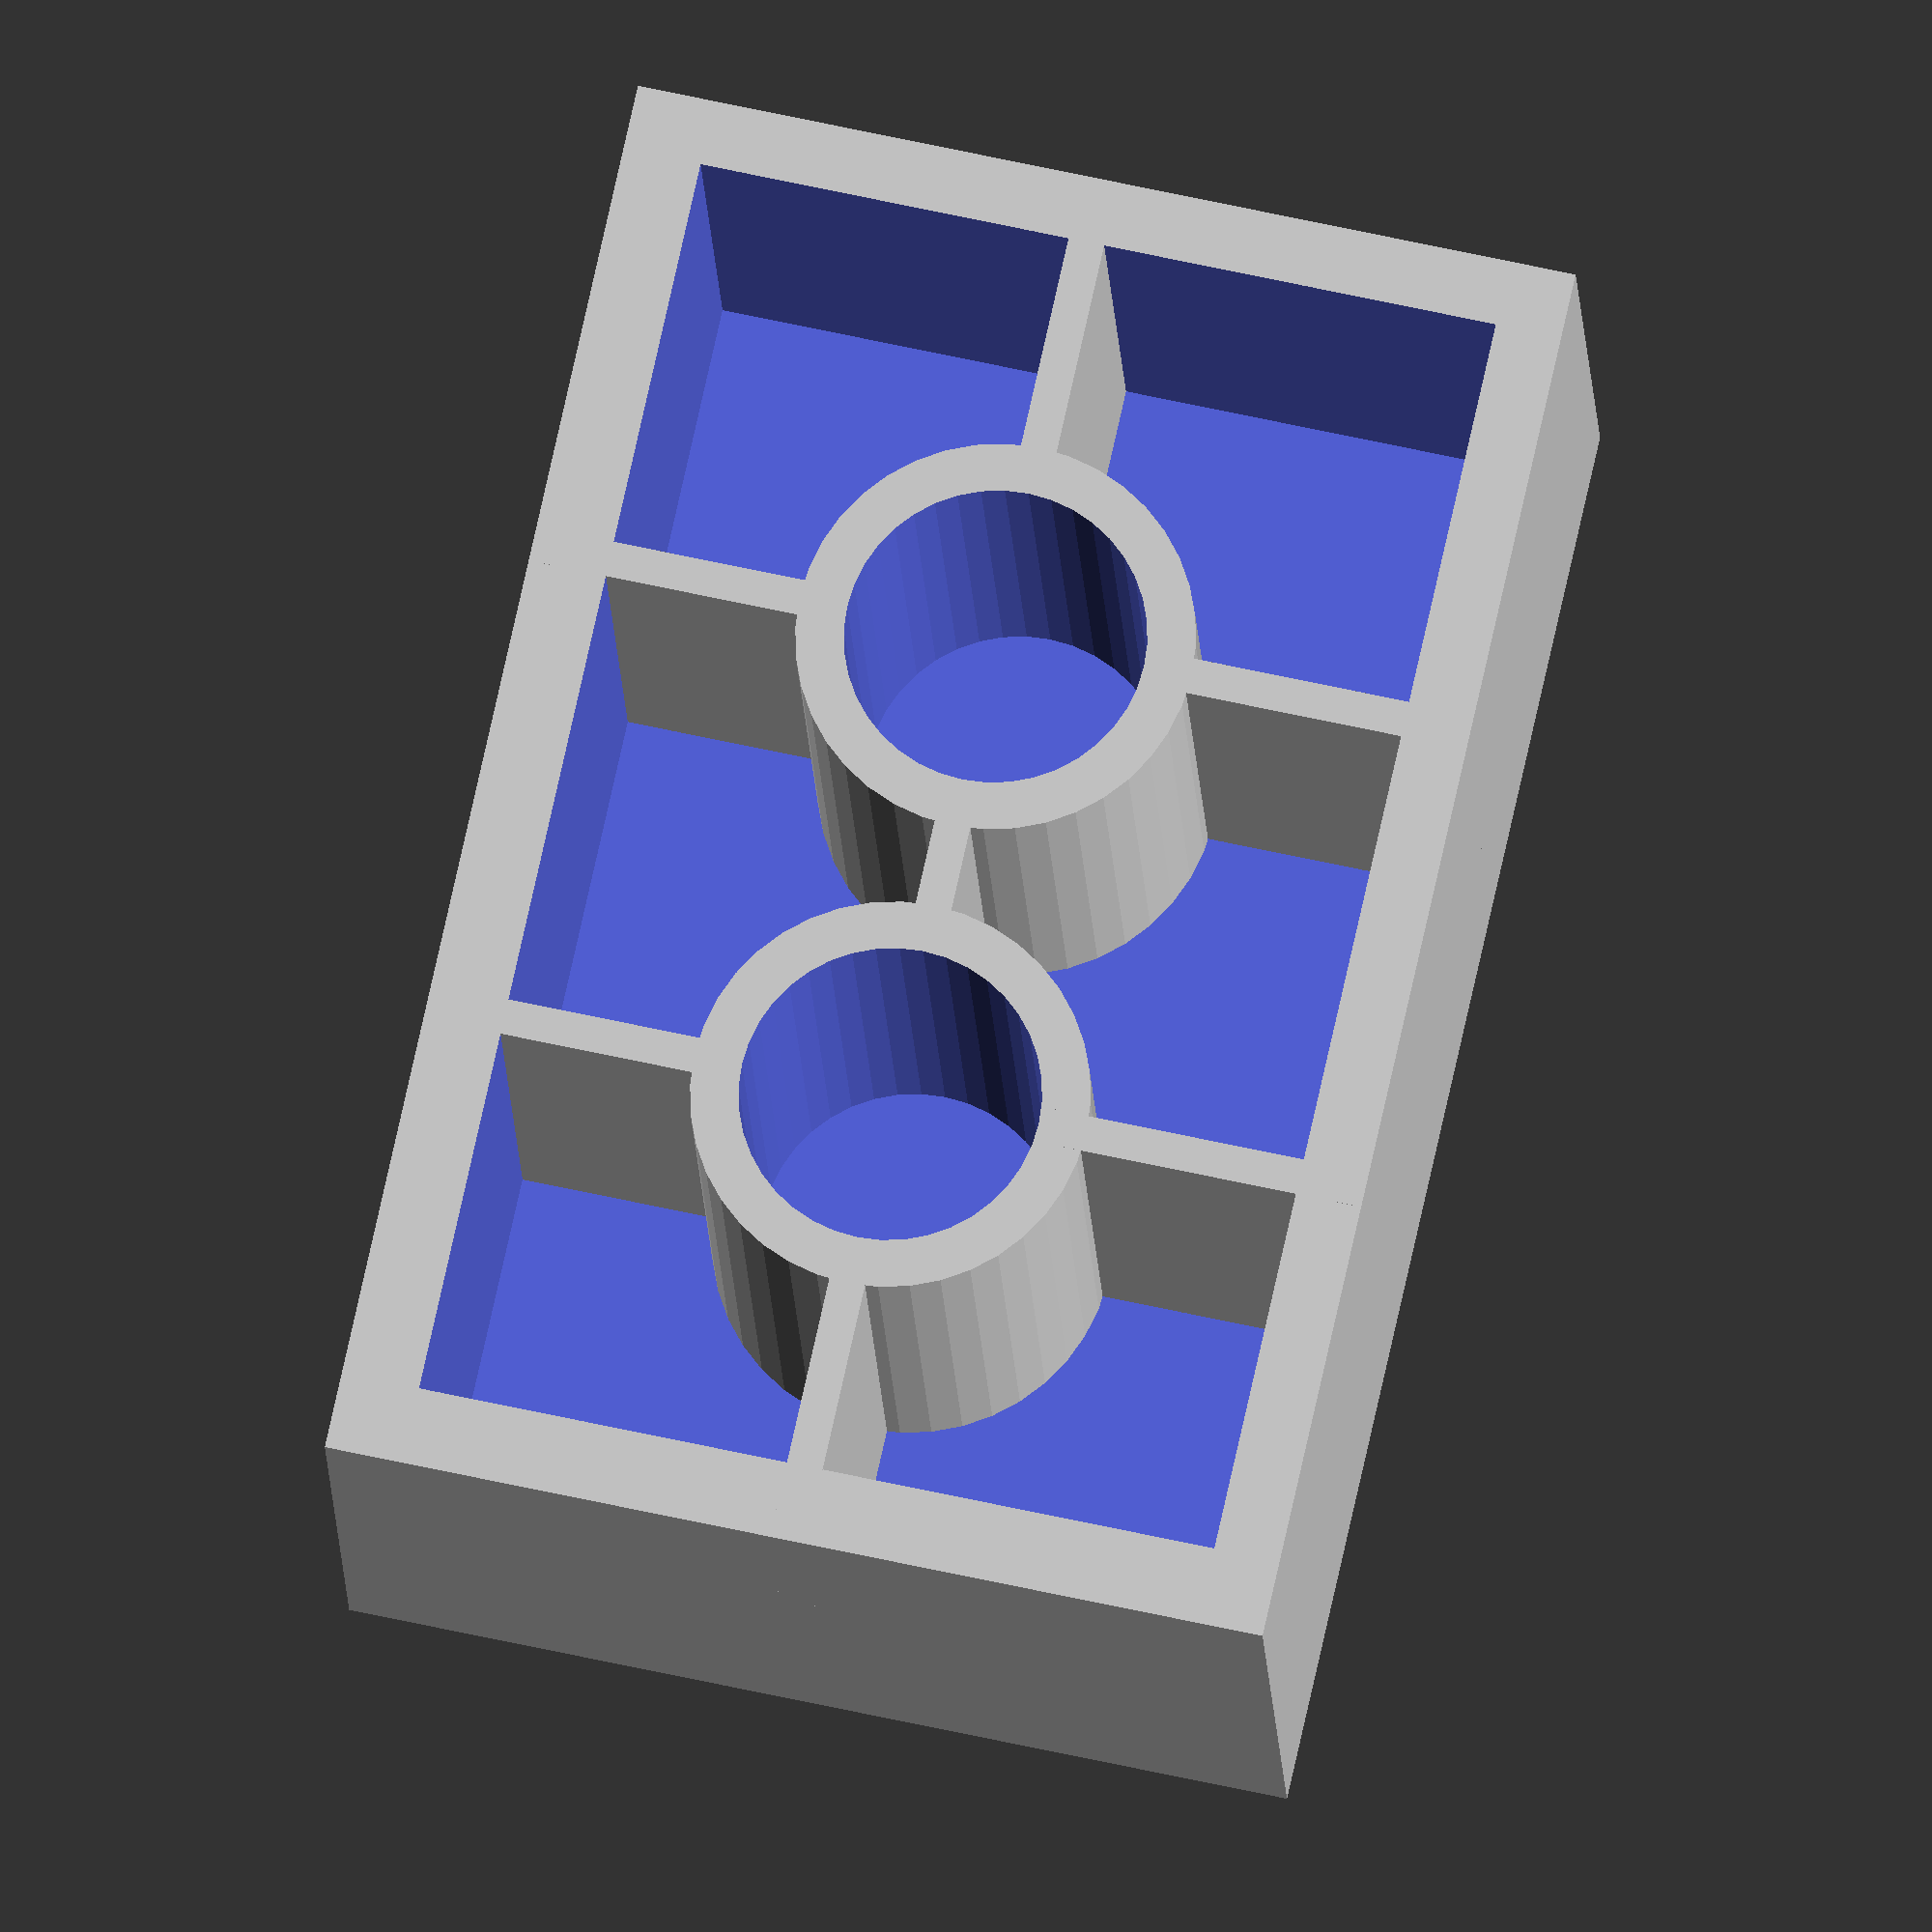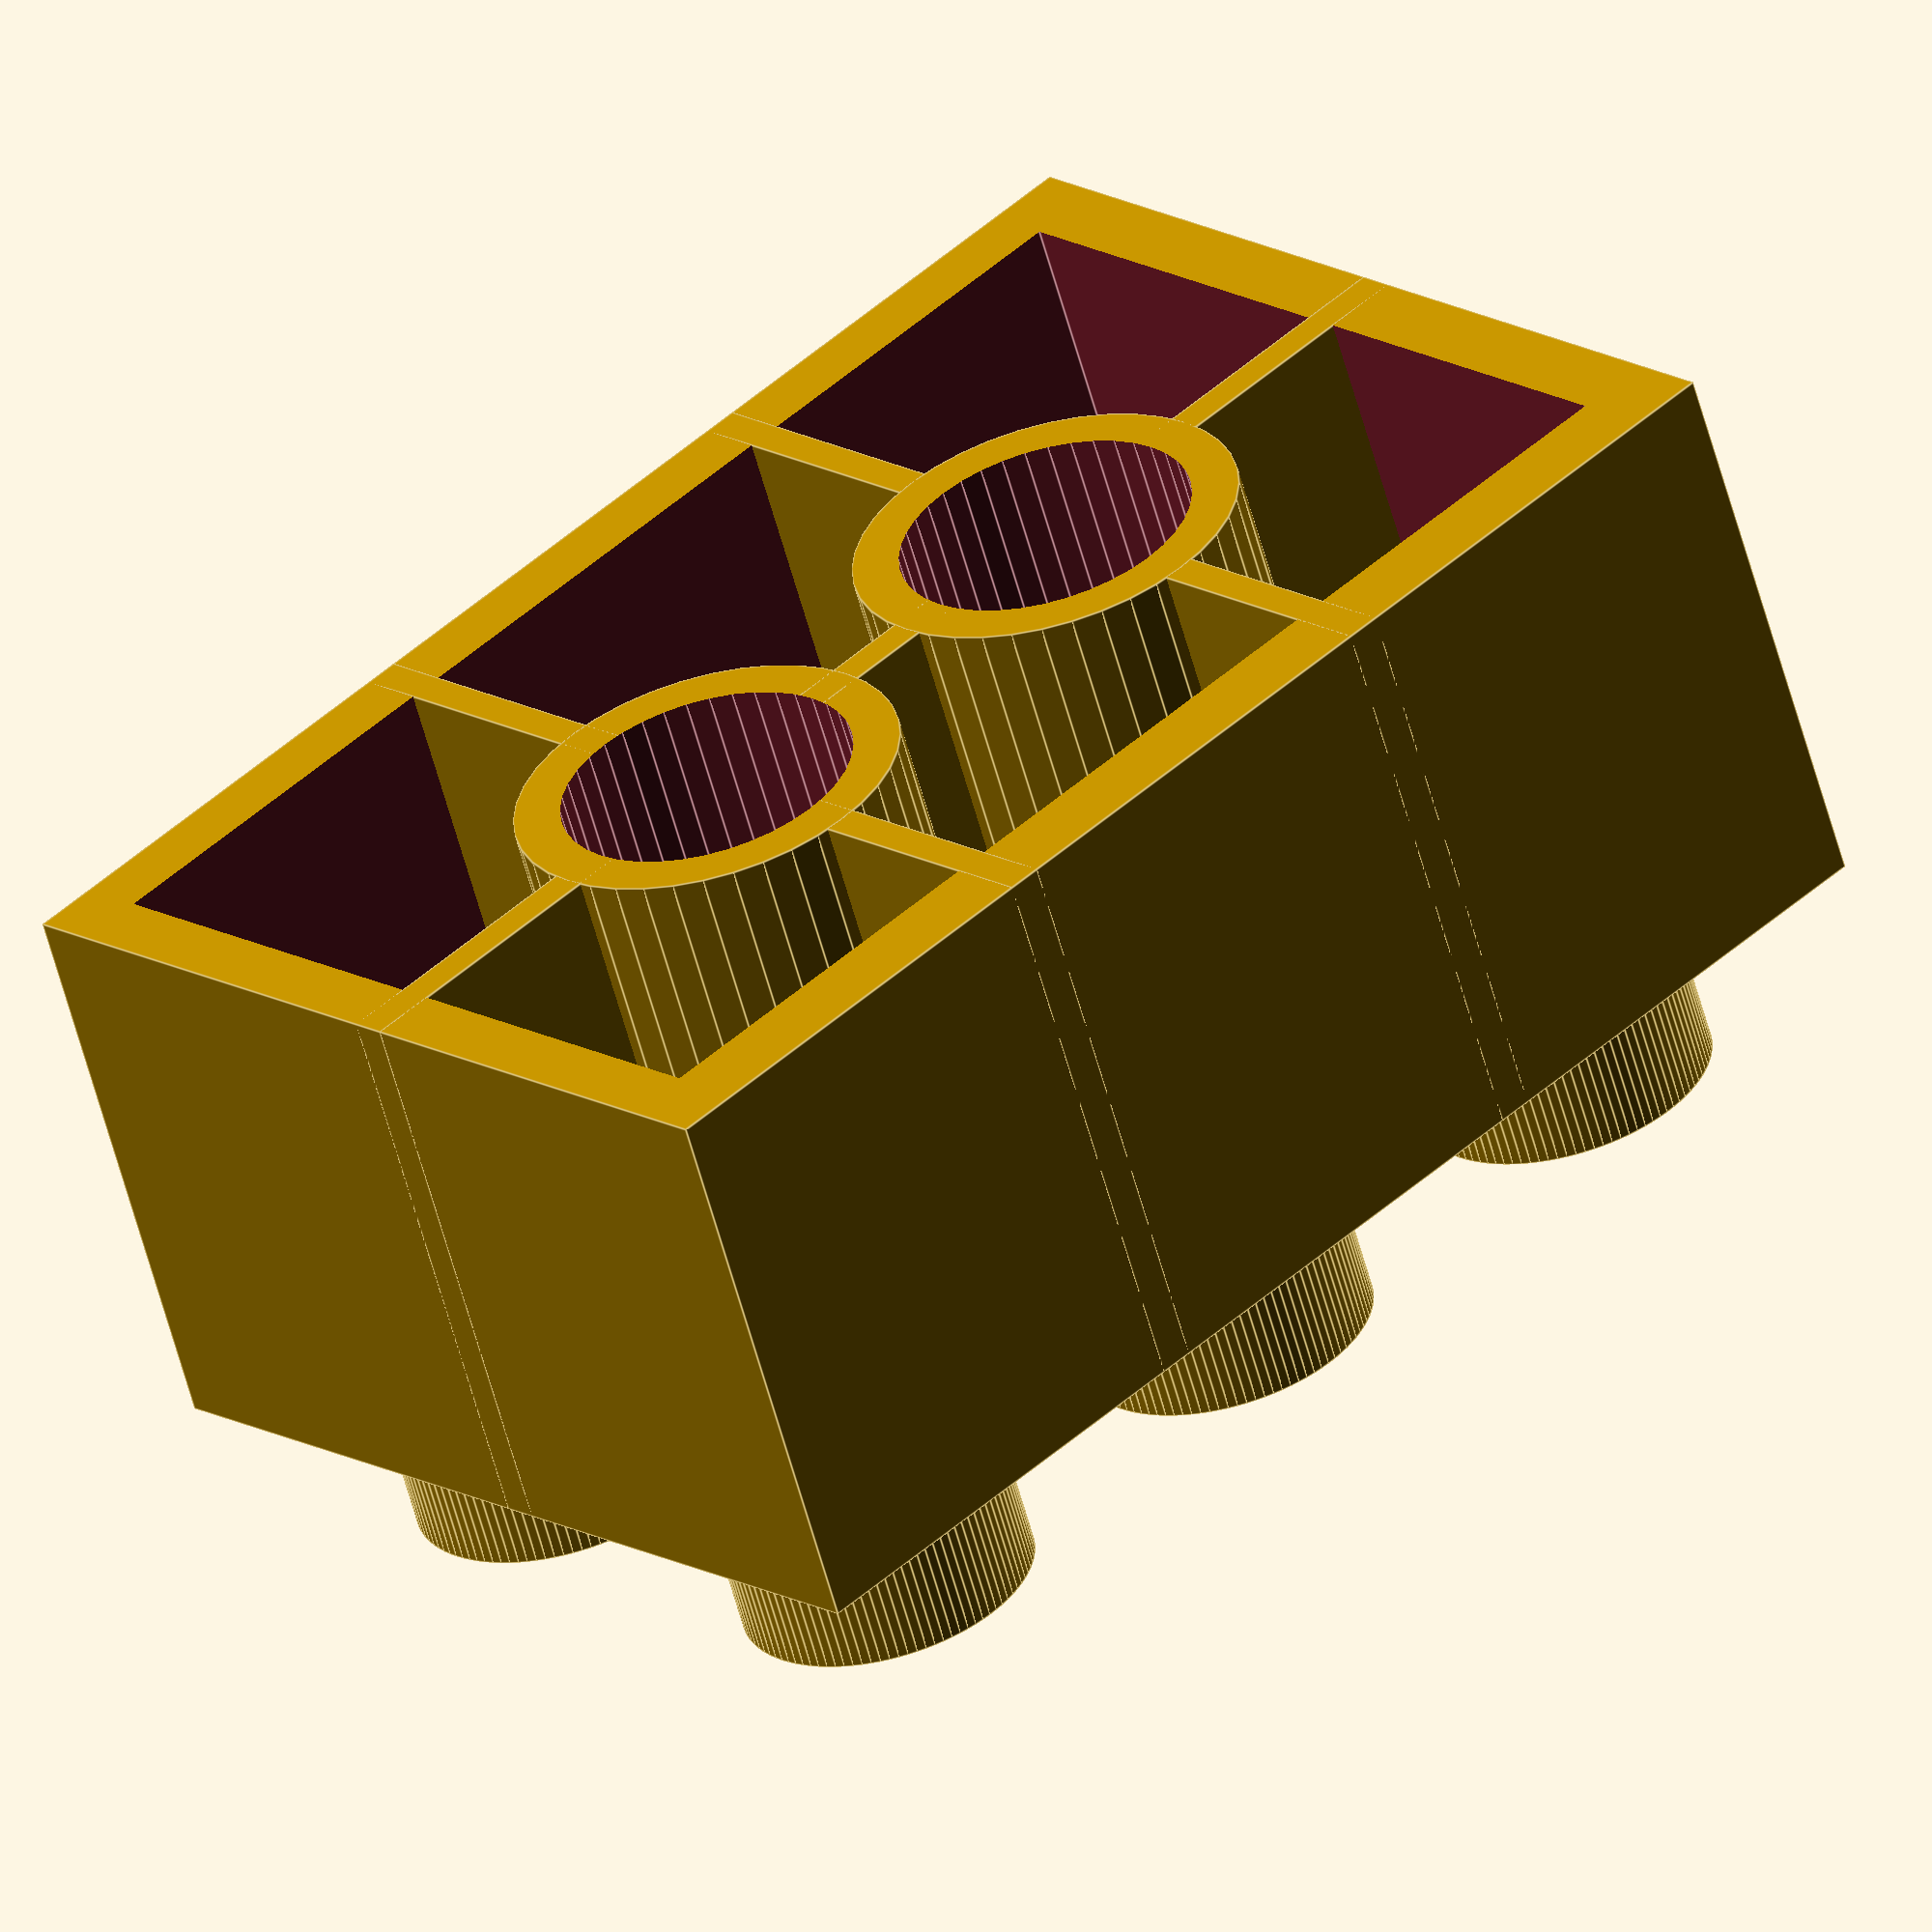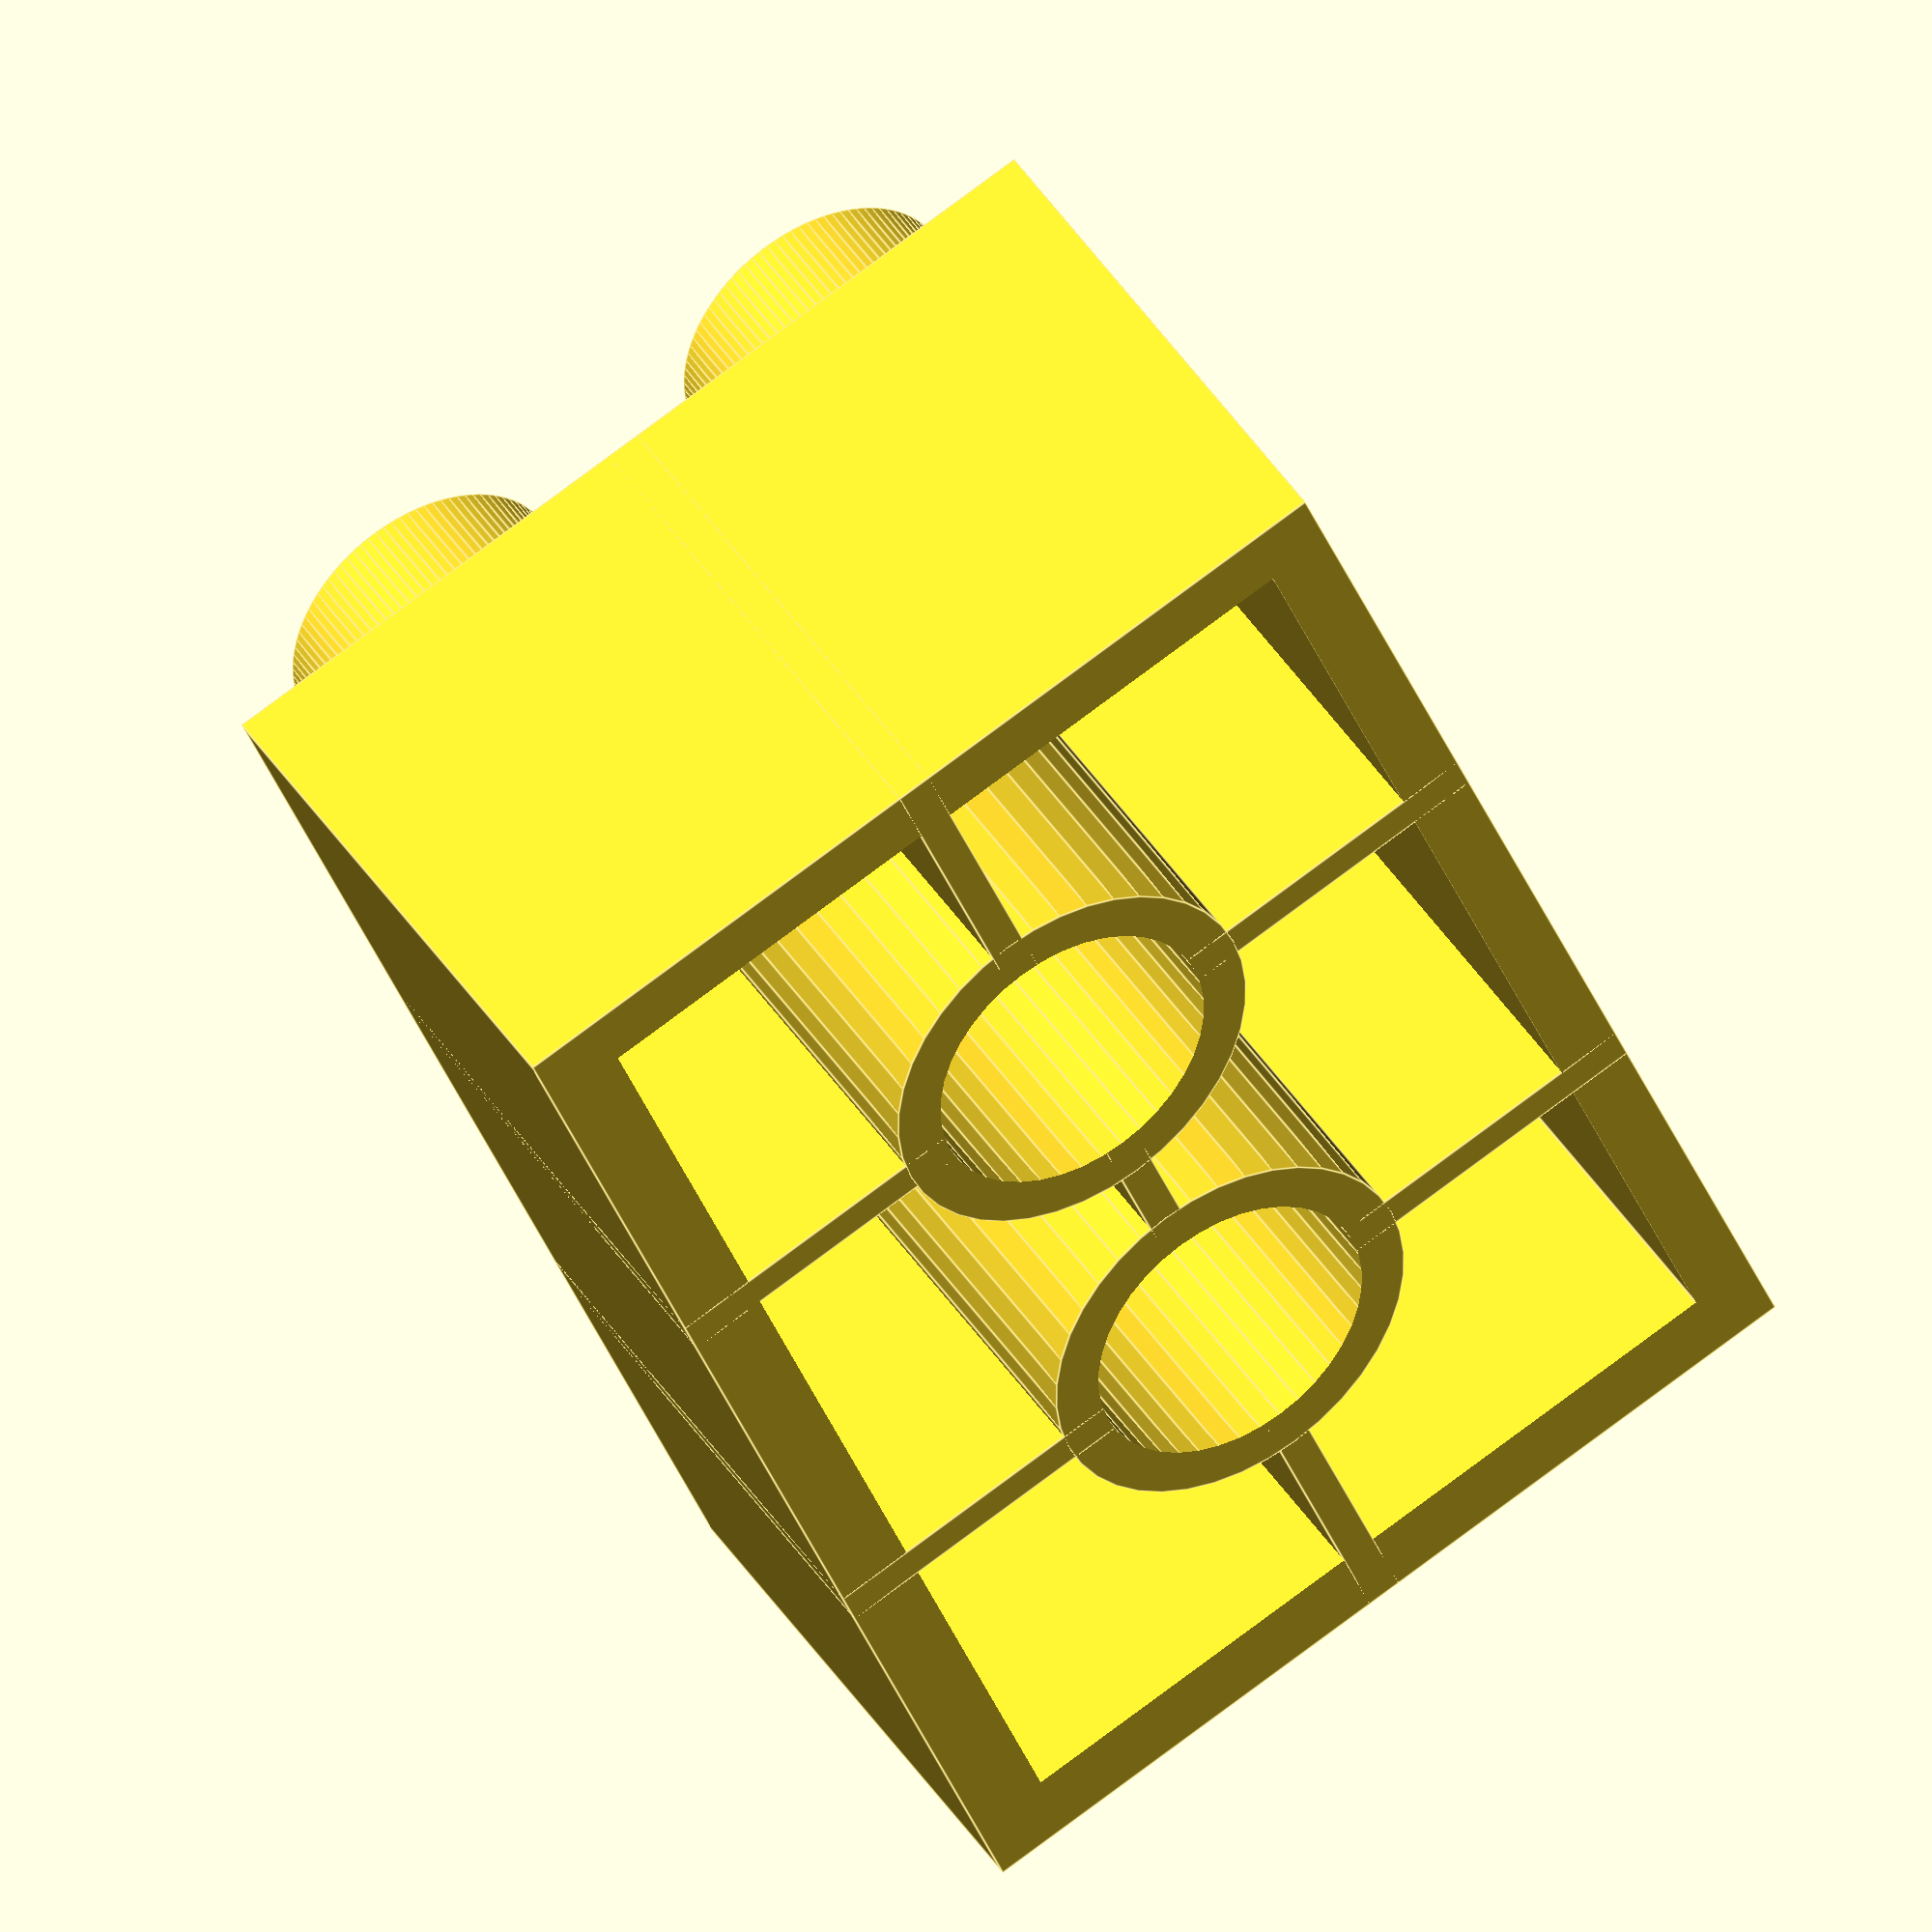
<openscad>
// Brick Creator
// by Javier Villarroel June 2014

//

// preview[view:north west, tilt:top]

/* [Creator] */

Style = "LEGO"; //[LEGO, Solid Brick, Honeycomb, Cored Brick A, Cored Brick B]

Lenght = 3; // [1:10]
Width  = 2; // [1:10]

height = 9.6; // [9.6:Normal, 3.2:Flat, 1.7:Total Flat, 19.2:Double]

/* [Extras] */

Connector = "Circle"; // [Circle, Circle with Hole, Triangle, Square, Pentagon, Hexagon] 

Angle = 0; // [0:180]

Internal_Structure = "Cylinders"; //[None, Grid, Cylinders]

Accesories = "None"; //[None, Ring, Holes]
Direction = 0; //[0:Horizontal, 1:Vertical]

/* [Hidden] */

P = 8; 
conectorR = 2.5;
conectorH = 2.8;
tolerance = 0.2;
wall = 1.2;

module conector(){
	if(Connector=="Circle"){
		cylinder(r=conectorR, h=conectorH , $fn=100);
	} else if(Connector=="Circle with Hole"){
		difference(){
			cylinder(r=conectorR, h=conectorH , $fn=50);
			translate([0,0,0.1])
			cylinder(r=conectorR-0.6, h=conectorH+0.1 , $fn=50);
		}
	} else if(Connector=="Triangle"){
		rotate([0,0,Angle]) cylinder(r=conectorR, h=conectorH , $fn=3);
	} else if(Connector=="Square"){
		rotate([0,0,Angle]) cylinder(r=conectorR, h=conectorH , $fn=4);
	} else if(Connector=="Pentagon"){
		rotate([0,0,Angle]) cylinder(r=conectorR, h=conectorH , $fn=5);
	} else if(Connector=="Hexagon"){
		rotate([0,0,Angle]) cylinder(r=conectorR, h=conectorH , $fn=6);
	}

}



module internalStructure(){
	if (Internal_Structure == "Grid"){
		if(Lenght > 1){
		for (i = [0 : Lenght-2]){
			translate([(wall+conectorR*2+0.6)+P*i,0,0])
			cube([wall*2,Width*P-tolerance,height]);
		}}
		if(Width > 1){
		for (j = [0 : Width-2]){
			translate([0,(wall+conectorR*2+0.6)+P*j,0])
			cube([P*Lenght-tolerance,wall*2,height]);
		}}

	} else if (Internal_Structure == "Cylinders"){
		if(Lenght > 1 && Width > 1){
			difference(){
				union(){
					for (i = [0 : Lenght-2]){
						translate([(wall*1.75+conectorR*2+0.6)+P*i,0,0])
						cube([wall/2,Width*P-tolerance,height]);
					}
					for (j = [0 : Width-2]){
						translate([0,(1.75*wall+conectorR*2+0.6)+P*j,0])
						cube([P*Lenght-tolerance,wall/2,height]);
					}
					for (i = [1 : Lenght-1]){
						for (j = [1 : Width-1]){
							translate([P*i,P*j,0])
							cylinder(r=conectorR+0.8, h=height-0.9 , $fn=40);							
						}
					}
				}
				for (i = [1 : Lenght-1]){
					for (j = [1 : Width-1]){
						translate([P*i,P*j,-0.1])
						cylinder(r=conectorR, h=height-0.9 , $fn=40);
					}
				}


			}		
		}
	}

}


module legoBrick(){
	union(){
		difference() {
			union() {
			cube([P*Lenght-tolerance,Width*P-tolerance,height]);
				{
					for (i = [0 : Lenght-1]){
						for (j = [0 : Width-1]){
							translate([3.9+i*P,3.9+j*P,height])
							conector();
						}
					}
	
				}
			}
			if(height > 1.7){
			translate([wall-0.1,wall-0.1,-0.1]) 
			cube([P*Lenght-tolerance-2*wall,Width*P-tolerance-2*wall,height-0.9]);}
		}
		internalStructure();
	}
}

module Ring(){
	translate([0,Width/2*P,height/2])
	if(Direction == 1){
		difference(){
	
			rotate([90,0,0])
			rotate_extrude(convexity = 10, $fn=100)
			translate([2.8, 0, 0])
			circle(r = 0.8, $fn = 100);
			
			translate([1,-4.5,-2])
			cube([4,9,4]);
		}
	} else {
		difference(){	
			//rotate([90,0,0])
			rotate_extrude(convexity = 10, $fn=100)
			translate([2.8, 0, 0])
			circle(r = 0.8, $fn = 100);
			
			translate([1,-4.5,-2])
			cube([4,9,4]);
		}
	} 
	
}


module Hole(){
	translate([0,Width/2*P,height/2])
	if(Direction == 1){
		rotate([90,0,0])
		rotate_extrude(convexity = 10, $fn=100)
		translate([2, 0, 0])
		circle(r = 0.8, $fn = 100);
	} else {
		rotate_extrude(convexity = 10, $fn=100)
		translate([2, 0, 0])
		circle(r = 0.6, $fn = 100);
	}	
}


module solidBrick(){
	difference(){
		cube([Lenght*P, Width*P, height]);	
		union(){
			translate([wall,wall,-0.1])	
			cube([Lenght*P-wall*2, Width*P-wall*2, 0.6]);
			translate([wall,wall,height-0.5])
			cube([Lenght*P-wall*2, Width*P-wall*2, 0.6]);
		}
	}
}


module coredBrickA(){
	difference(){
		cube([Lenght*P, Width*P, height]);
		union(){
			for(i = [0 : Lenght-1]){
				for(j = [0 : Width-1]){
					translate([P*i+P/2,P*j+P/2,-0.1])
					cylinder(r=2.7, h=height + 0.2 , $fn=40);
				}
			}
		}
	}

}


module coredBrickB(){
	difference(){
		cube([Lenght*P, Width*P, height]);
		union(){
			for(i = [0 : Lenght-1]){
				translate([P*i+3*wall/2,3*wall/2,-0.1])
				cube([P-wall*3,Width*P-wall*3,height+0.2]);			
			}
		}
	}
}


module honeycomb(){
	union(){
		difference(){
			cube([Lenght*P, Width*P, height]);
			union(){
				for(i = [0 : Lenght]){
					for(j = [0 : Width + 1]){
						translate([3*P/2*i,P/2*1.7*j,-0.1])
						cylinder(r=3.5, h=height + 0.2 , $fn=6);
						translate([3*P/2*i+P/2*1.5,P/2*1.7*j+P/2*0.8,-0.1])
						cylinder(r=3.5, h=height + 0.2 , $fn=6);
					}
				}
			}
		}
		difference(){	
			cube([Lenght*P, Width*P, height]);
			translate([1,1,-0.2])
			cube([Lenght*P-2, Width*P-2, height+0.4]);
		}
	}
}


module brick(){
	if(Style == "LEGO"){
		legoBrick();
	} else if(Style == "Solid Brick"){
		solidBrick();
	} else if(Style == "Cored Brick A"){
		coredBrickA();
	} else if(Style == "Cored Brick B"){
		coredBrickB();
	} else if(Style == "Honeycomb"){
		honeycomb();
	} else {
	
	}
	
}

//legoBrick();


if(Accesories == "None"){
	brick();
} else if(Accesories == "Ring") {
	union(){
		brick();
		Ring();
	}
} else if(Accesories == "Holes") {
	difference(){
		brick();
		Hole();
	}
}


</openscad>
<views>
elev=16.2 azim=77.5 roll=182.4 proj=o view=wireframe
elev=239.2 azim=43.9 roll=344.9 proj=o view=edges
elev=137.4 azim=292.0 roll=29.9 proj=o view=edges
</views>
